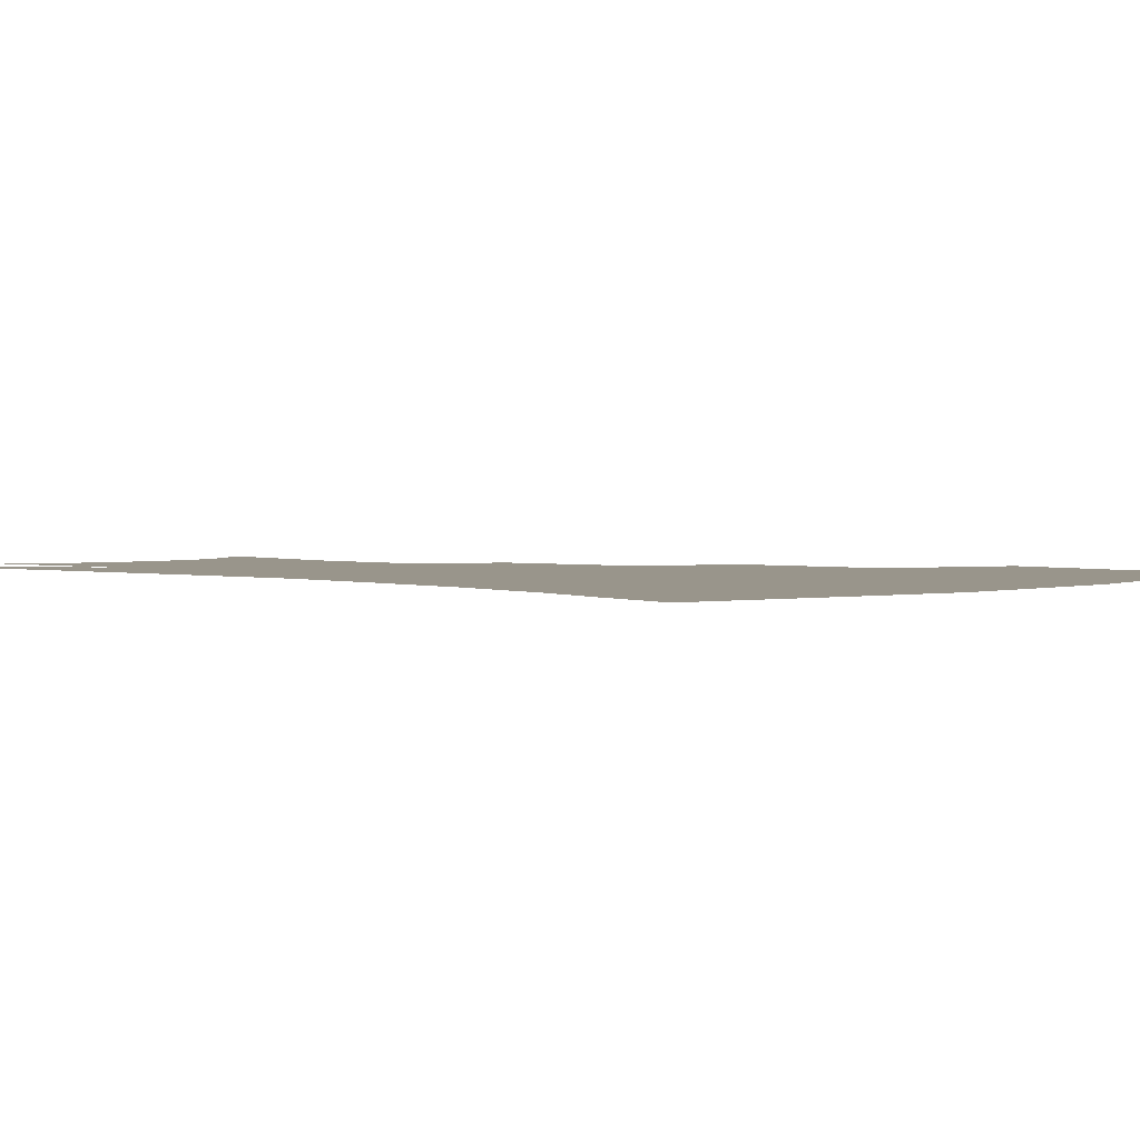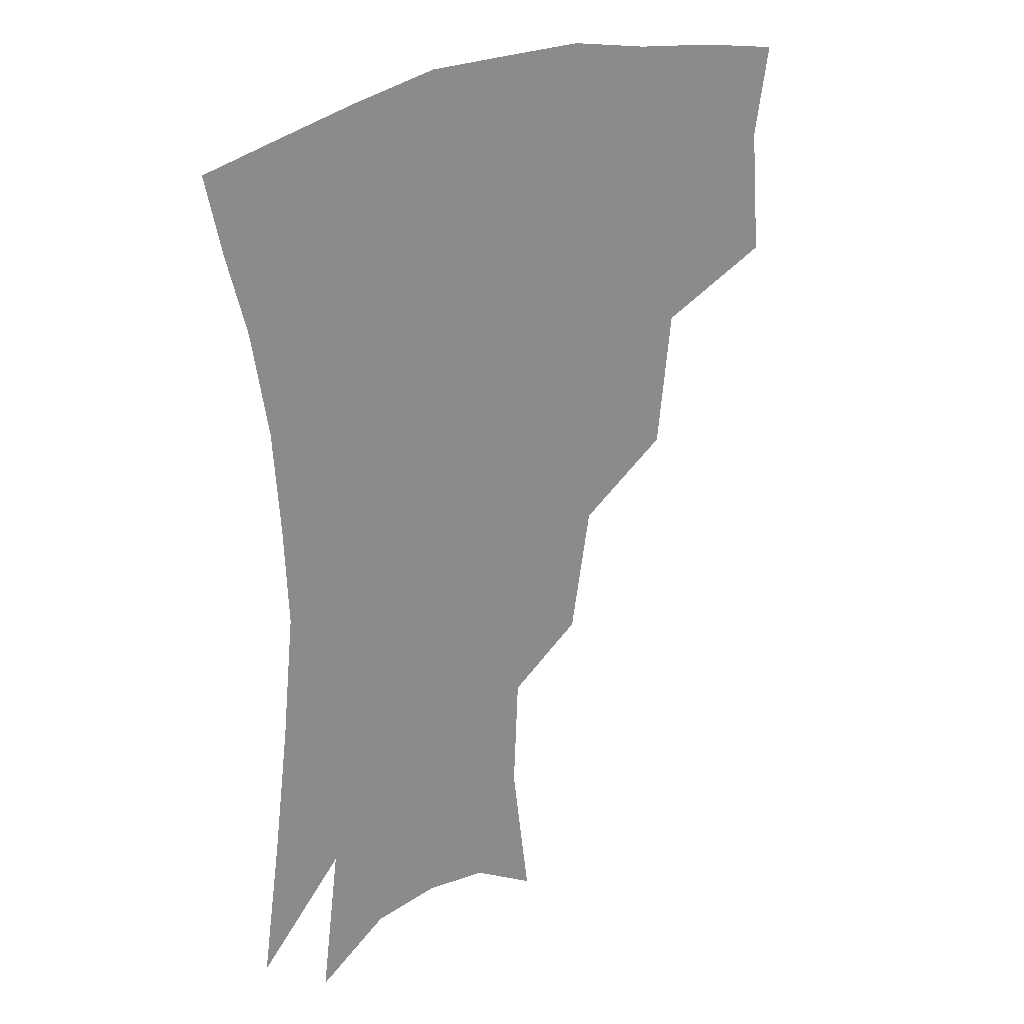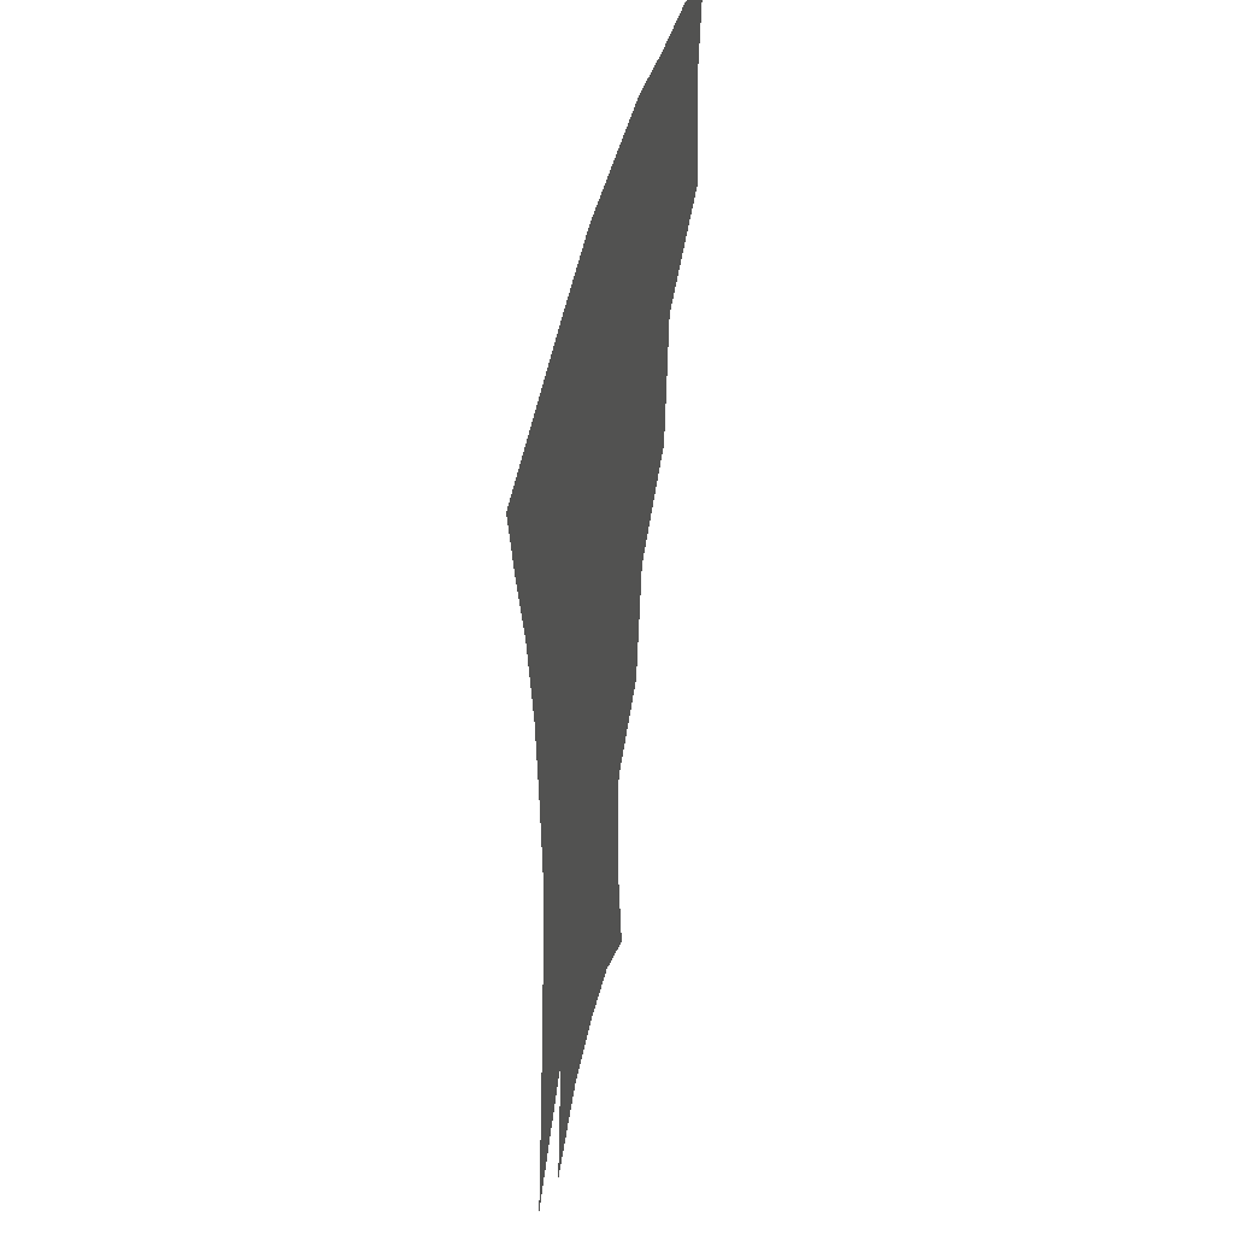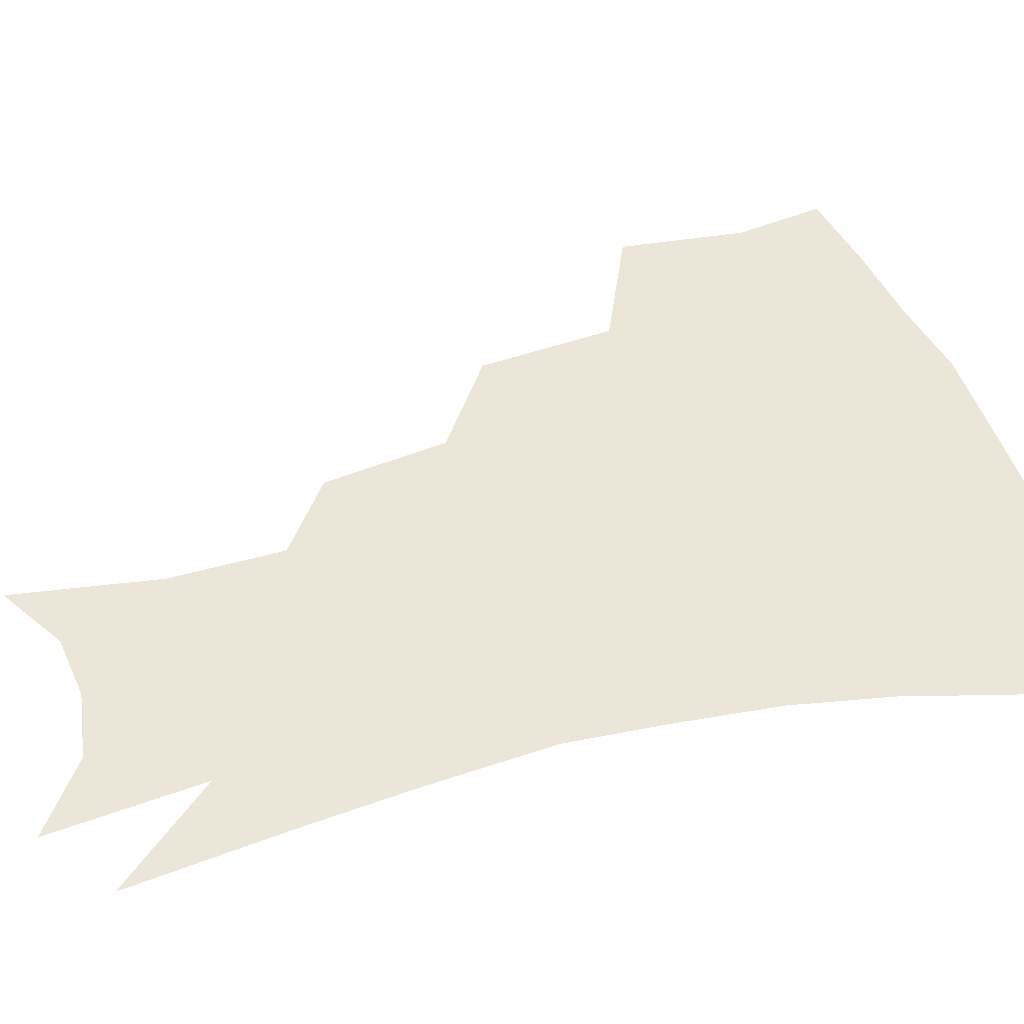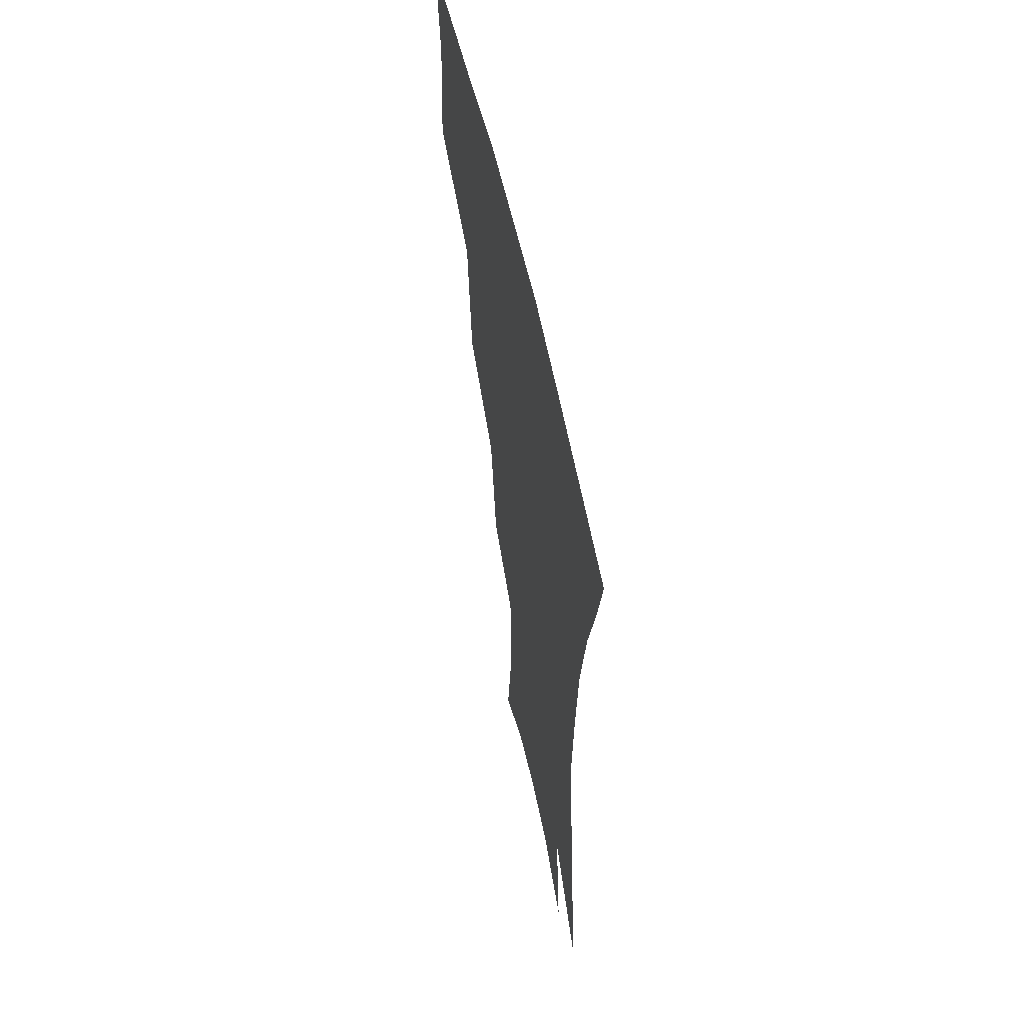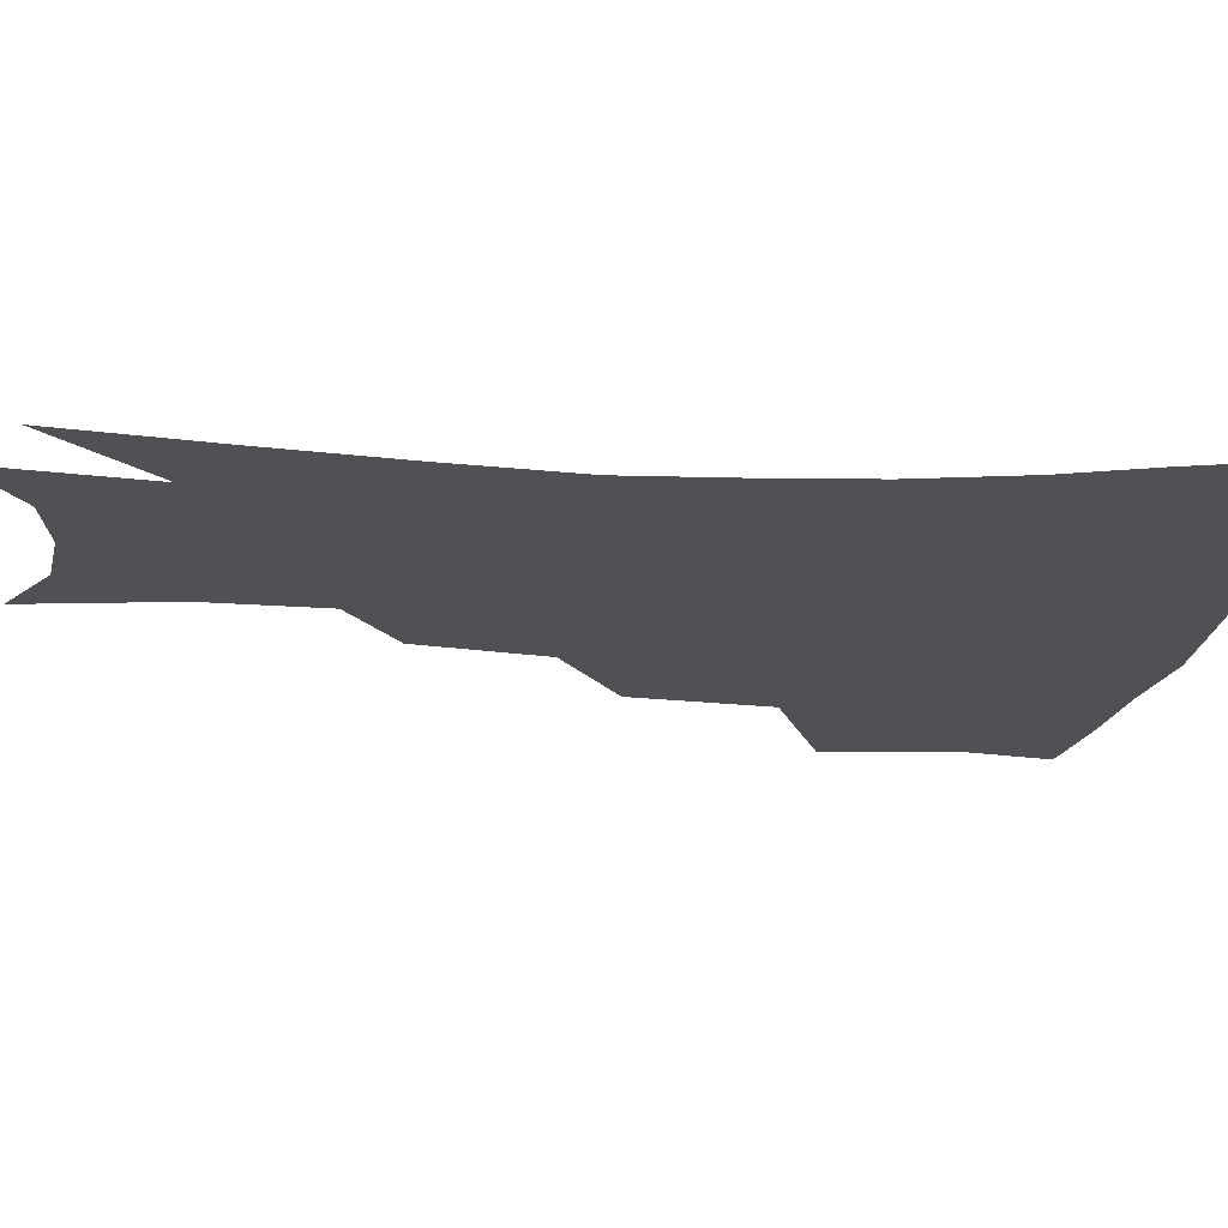
<metadata>
{"format":"obj","ext":"obj","renderer":"f3d","projection":"perspective","resolution":1024,"background":"white","views":[{"elev":2.2,"azim":134.5,"up":"+Z"},{"elev":26.1,"azim":141.0,"up":"+Y"},{"elev":44.7,"azim":102.2,"up":"+Y"},{"elev":46.4,"azim":74.6,"up":"+Z"},{"elev":58.3,"azim":77.8,"up":"+Y"},{"elev":-20.2,"azim":84.7,"up":"+Z"}]}
</metadata>
<code>
v 460.5 341.8 0
v 464.1 382.8 0
v 458.9 411.9 0
v 504.7 281.1 0
v 499.6 325 0
v 497.2 360.8 0
v 492.7 388.6 0
v 487.5 417.3 0
v 542.6 220.7 0
v 535.5 260.9 0
v 528.9 299.1 0
v 526.6 337.8 0
v 523.8 365.8 0
v 520.2 392.7 0
v 516.1 421.1 0
v 562.7 120.3 0
v 568.8 167.3 0
v 567.1 204 0
v 561.3 243.6 0
v 556.1 277 0
v 553.4 313.4 0
v 551.2 341.9 0
v 550.3 369.6 0
v 547.9 395.6 0
v 544 426.6 0
v 584.6 133.8 0
v 587.1 176.7 0
v 584.1 213.4 0
v 579.9 251.5 0
v 577.2 287.7 0
v 576.2 319.5 0
v 575.9 346.1 0
v 575.6 371.1 0
v 575.1 396.5 0
v 572.2 427.2 0
v 606.1 136.8 0
v 605.2 183.4 0
v 601.7 221.6 0
v 598.8 257.3 0
v 597.4 290.9 0
v 597.8 319.8 0
v 599 346.3 0
v 601.1 372.1 0
v 601.3 396.7 0
v 599.5 427.6 0
v 628.4 133.9 0
v 624.1 180.1 0
v 619.9 220.8 0
v 617.7 255.8 0
v 617.3 287.1 0
v 618.4 318.1 0
v 621.2 346.2 0
v 624.6 370.5 0
v 627.7 394.2 0
v 628 422.4 0
v 652.2 118.2 0
v 645.8 166.7 0
v 639.6 212.5 0
v 637.6 246.6 0
v 637 279.4 0
v 638.2 312 0
v 641.8 341.2 0
v 647.2 366.6 0
v 652.2 391.1 0
v 655.3 416.6 0
v 675.2 135.5 0
v 668.4 181.7 0
v 663.1 222.3 0
v 658.9 262.2 0
v 660.2 293.6 0
v 662.6 327.3 0
v 668.3 360.8 0
v 675.1 386.6 0
v 680.5 411.1 0
f 5 6 1
f 1 6 2
f 6 7 2
f 2 7 3
f 7 8 3
f 10 11 4
f 4 11 5
f 11 12 5
f 5 12 6
f 12 13 6
f 6 13 7
f 13 14 7
f 7 14 8
f 14 15 8
f 18 19 9
f 9 19 10
f 19 20 10
f 10 20 11
f 20 21 11
f 11 21 12
f 21 22 12
f 12 22 13
f 22 23 13
f 13 23 14
f 23 24 14
f 14 24 15
f 24 25 15
f 16 26 17
f 26 27 17
f 17 27 18
f 27 28 18
f 18 28 19
f 28 29 19
f 19 29 20
f 29 30 20
f 20 30 21
f 30 31 21
f 21 31 22
f 31 32 22
f 22 32 23
f 32 33 23
f 23 33 24
f 33 34 24
f 24 34 25
f 34 35 25
f 26 36 27
f 36 37 27
f 27 37 28
f 37 38 28
f 28 38 29
f 38 39 29
f 29 39 30
f 39 40 30
f 30 40 31
f 40 41 31
f 31 41 32
f 41 42 32
f 32 42 33
f 42 43 33
f 33 43 34
f 43 44 34
f 34 44 35
f 44 45 35
f 36 46 37
f 46 47 37
f 37 47 38
f 47 48 38
f 38 48 39
f 48 49 39
f 39 49 40
f 49 50 40
f 40 50 41
f 50 51 41
f 41 51 42
f 51 52 42
f 42 52 43
f 52 53 43
f 43 53 44
f 53 54 44
f 44 54 45
f 54 55 45
f 46 56 47
f 56 57 47
f 47 57 48
f 57 58 48
f 48 58 49
f 58 59 49
f 49 59 50
f 59 60 50
f 50 60 51
f 60 61 51
f 51 61 52
f 61 62 52
f 52 62 53
f 62 63 53
f 53 63 54
f 63 64 54
f 54 64 55
f 64 65 55
f 57 66 58
f 66 67 58
f 58 67 59
f 67 68 59
f 59 68 60
f 68 69 60
f 60 69 61
f 69 70 61
f 61 70 62
f 70 71 62
f 62 71 63
f 71 72 63
f 63 72 64
f 72 73 64
f 64 73 65
f 73 74 65

</code>
